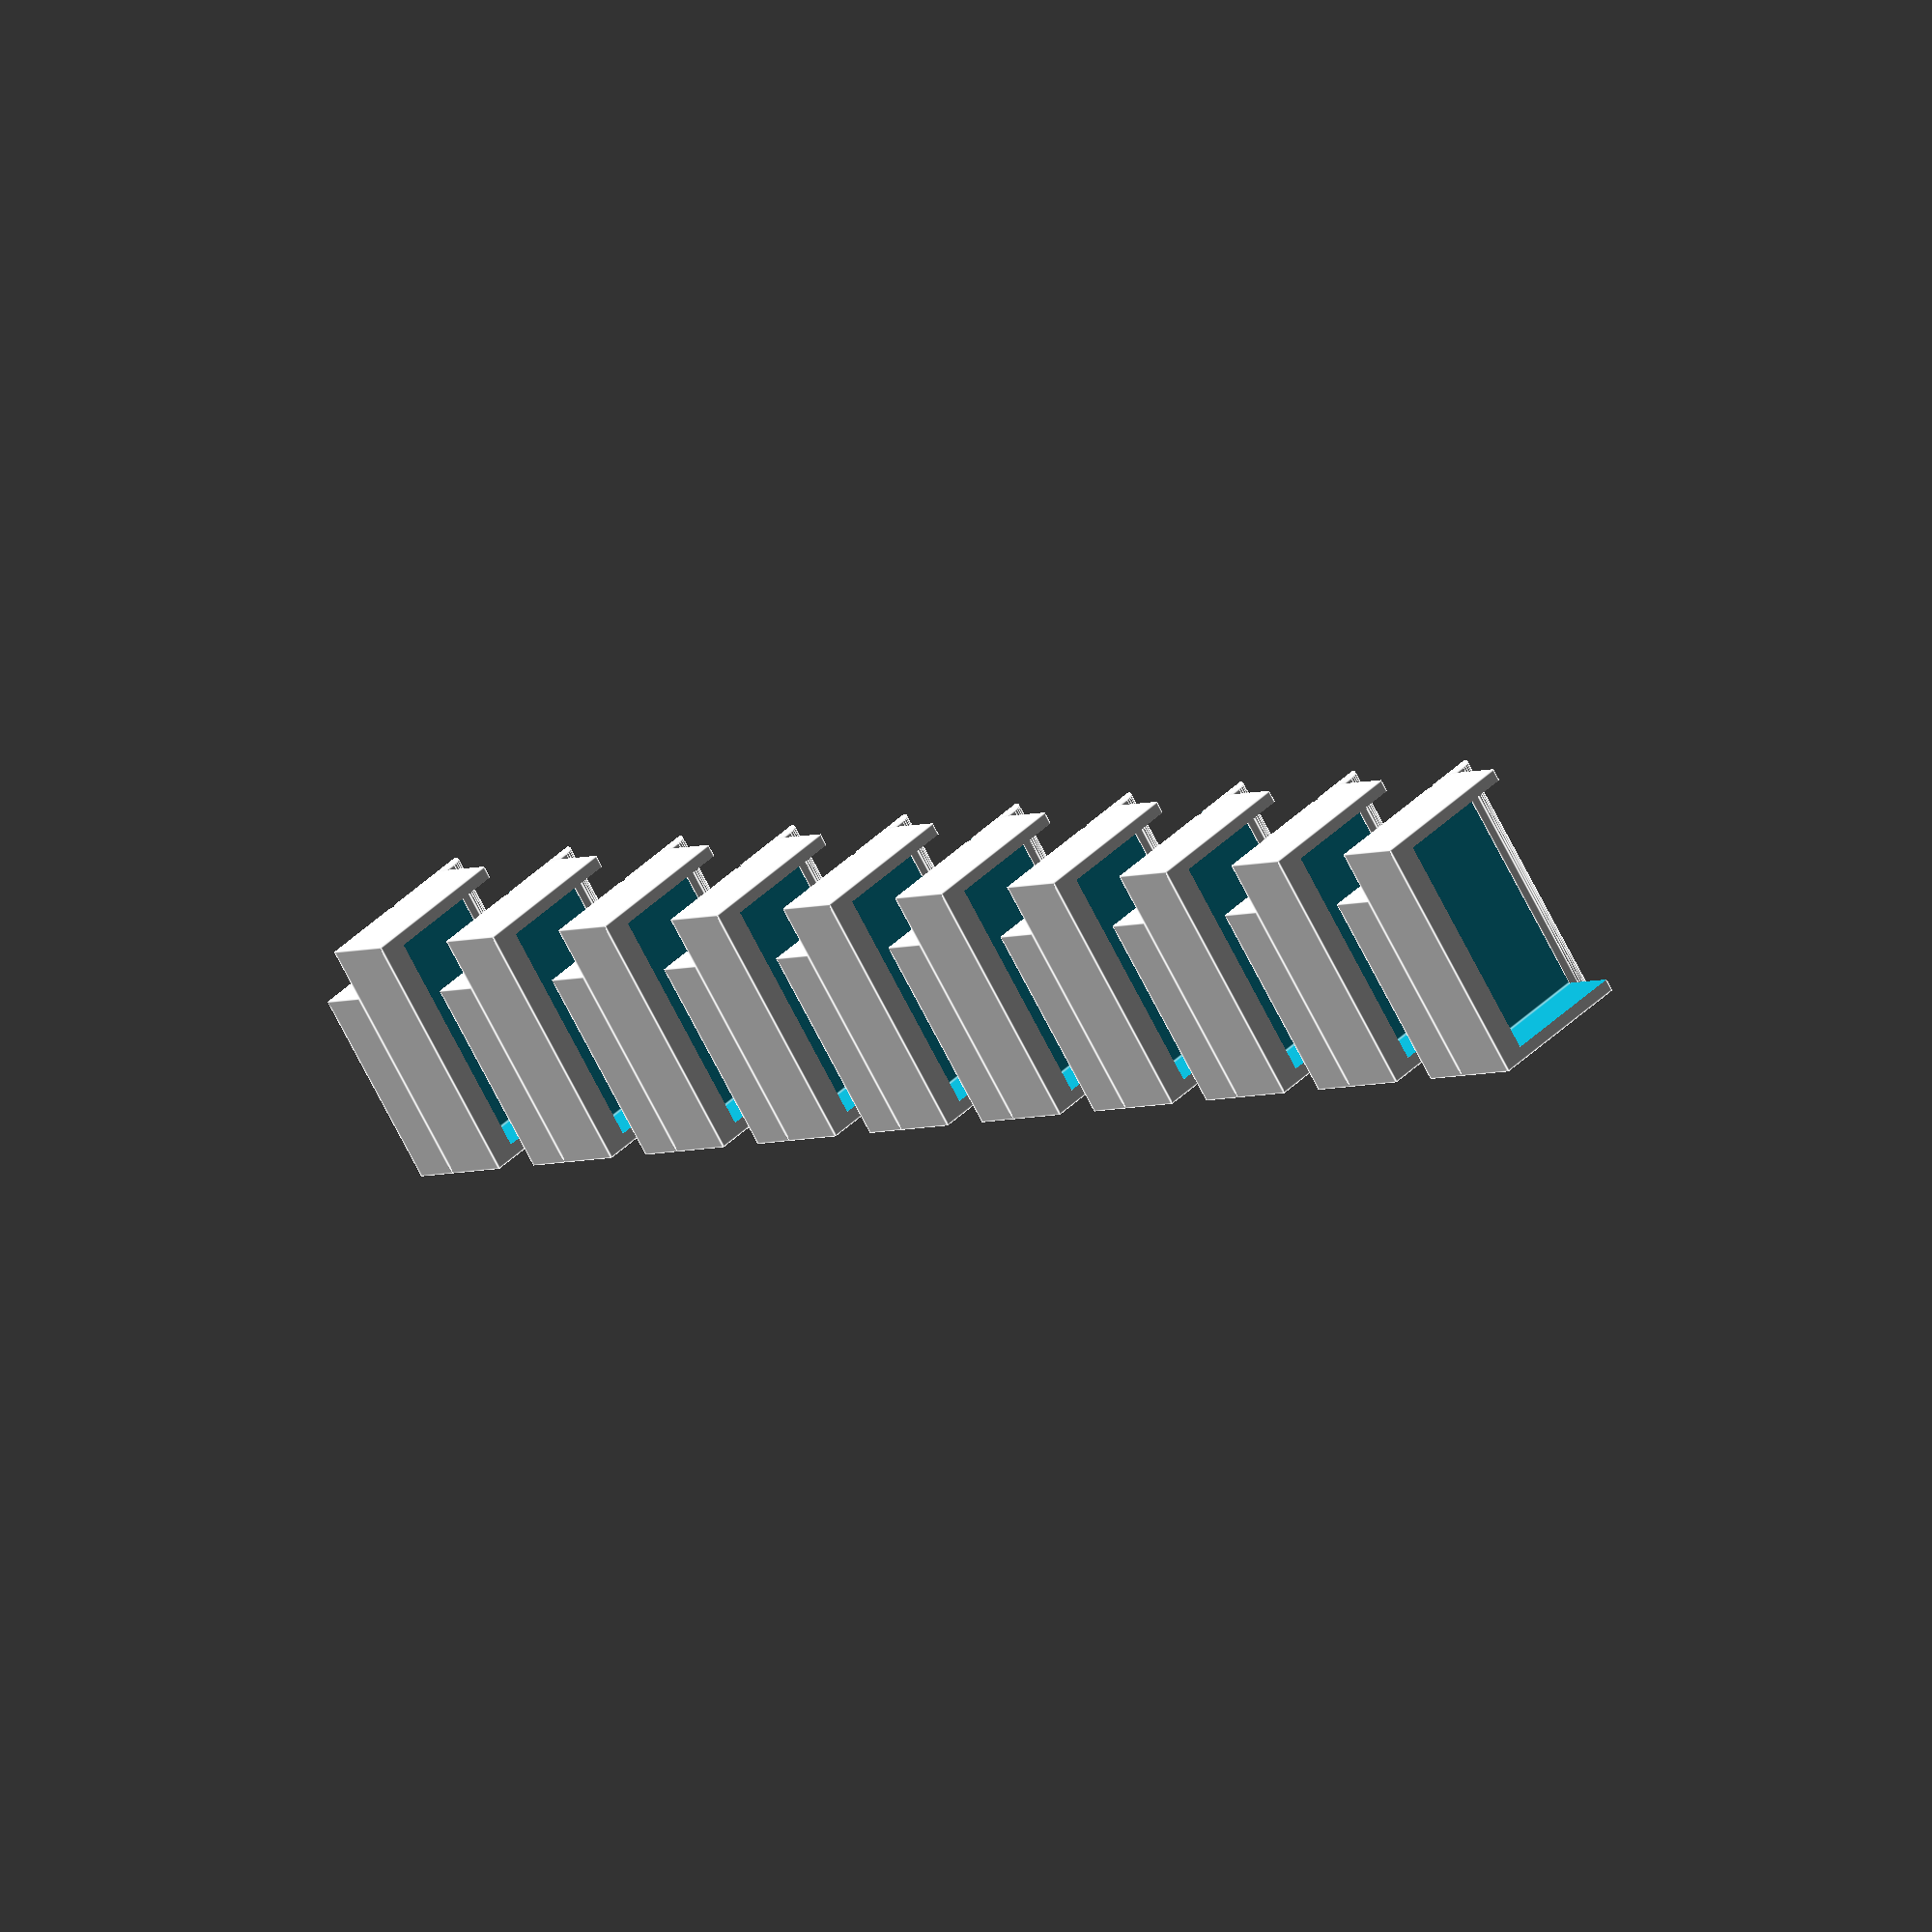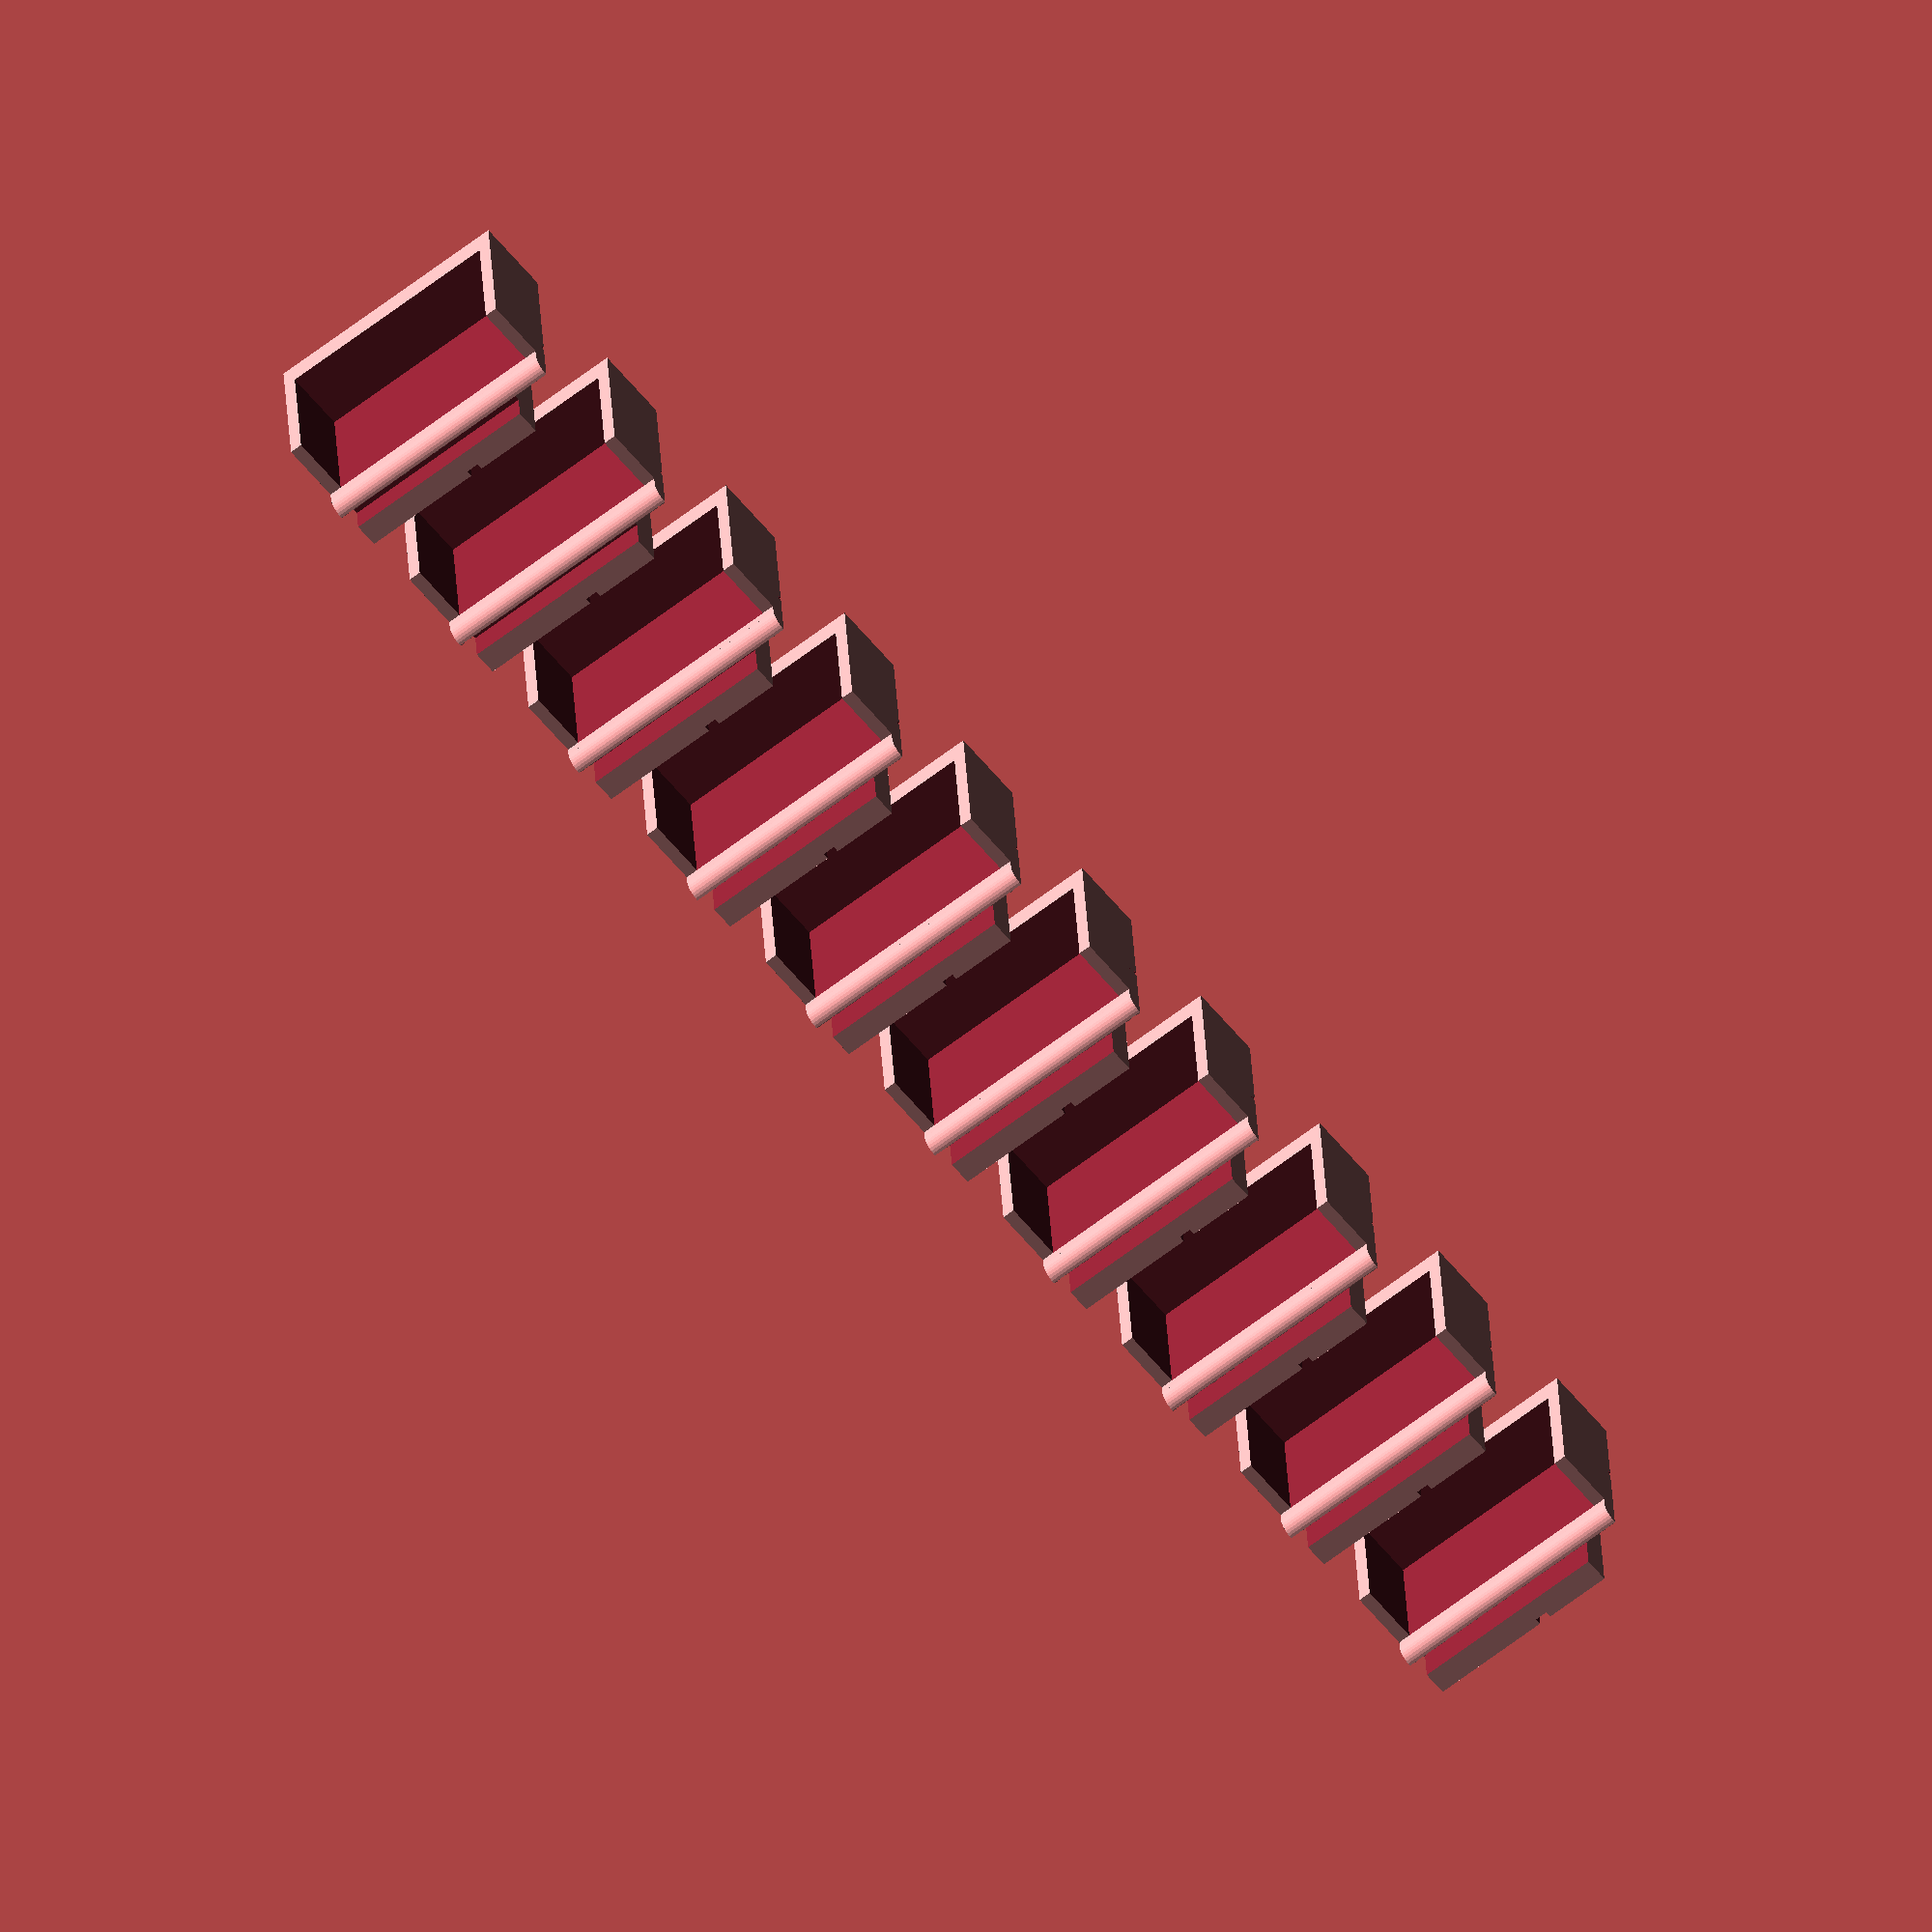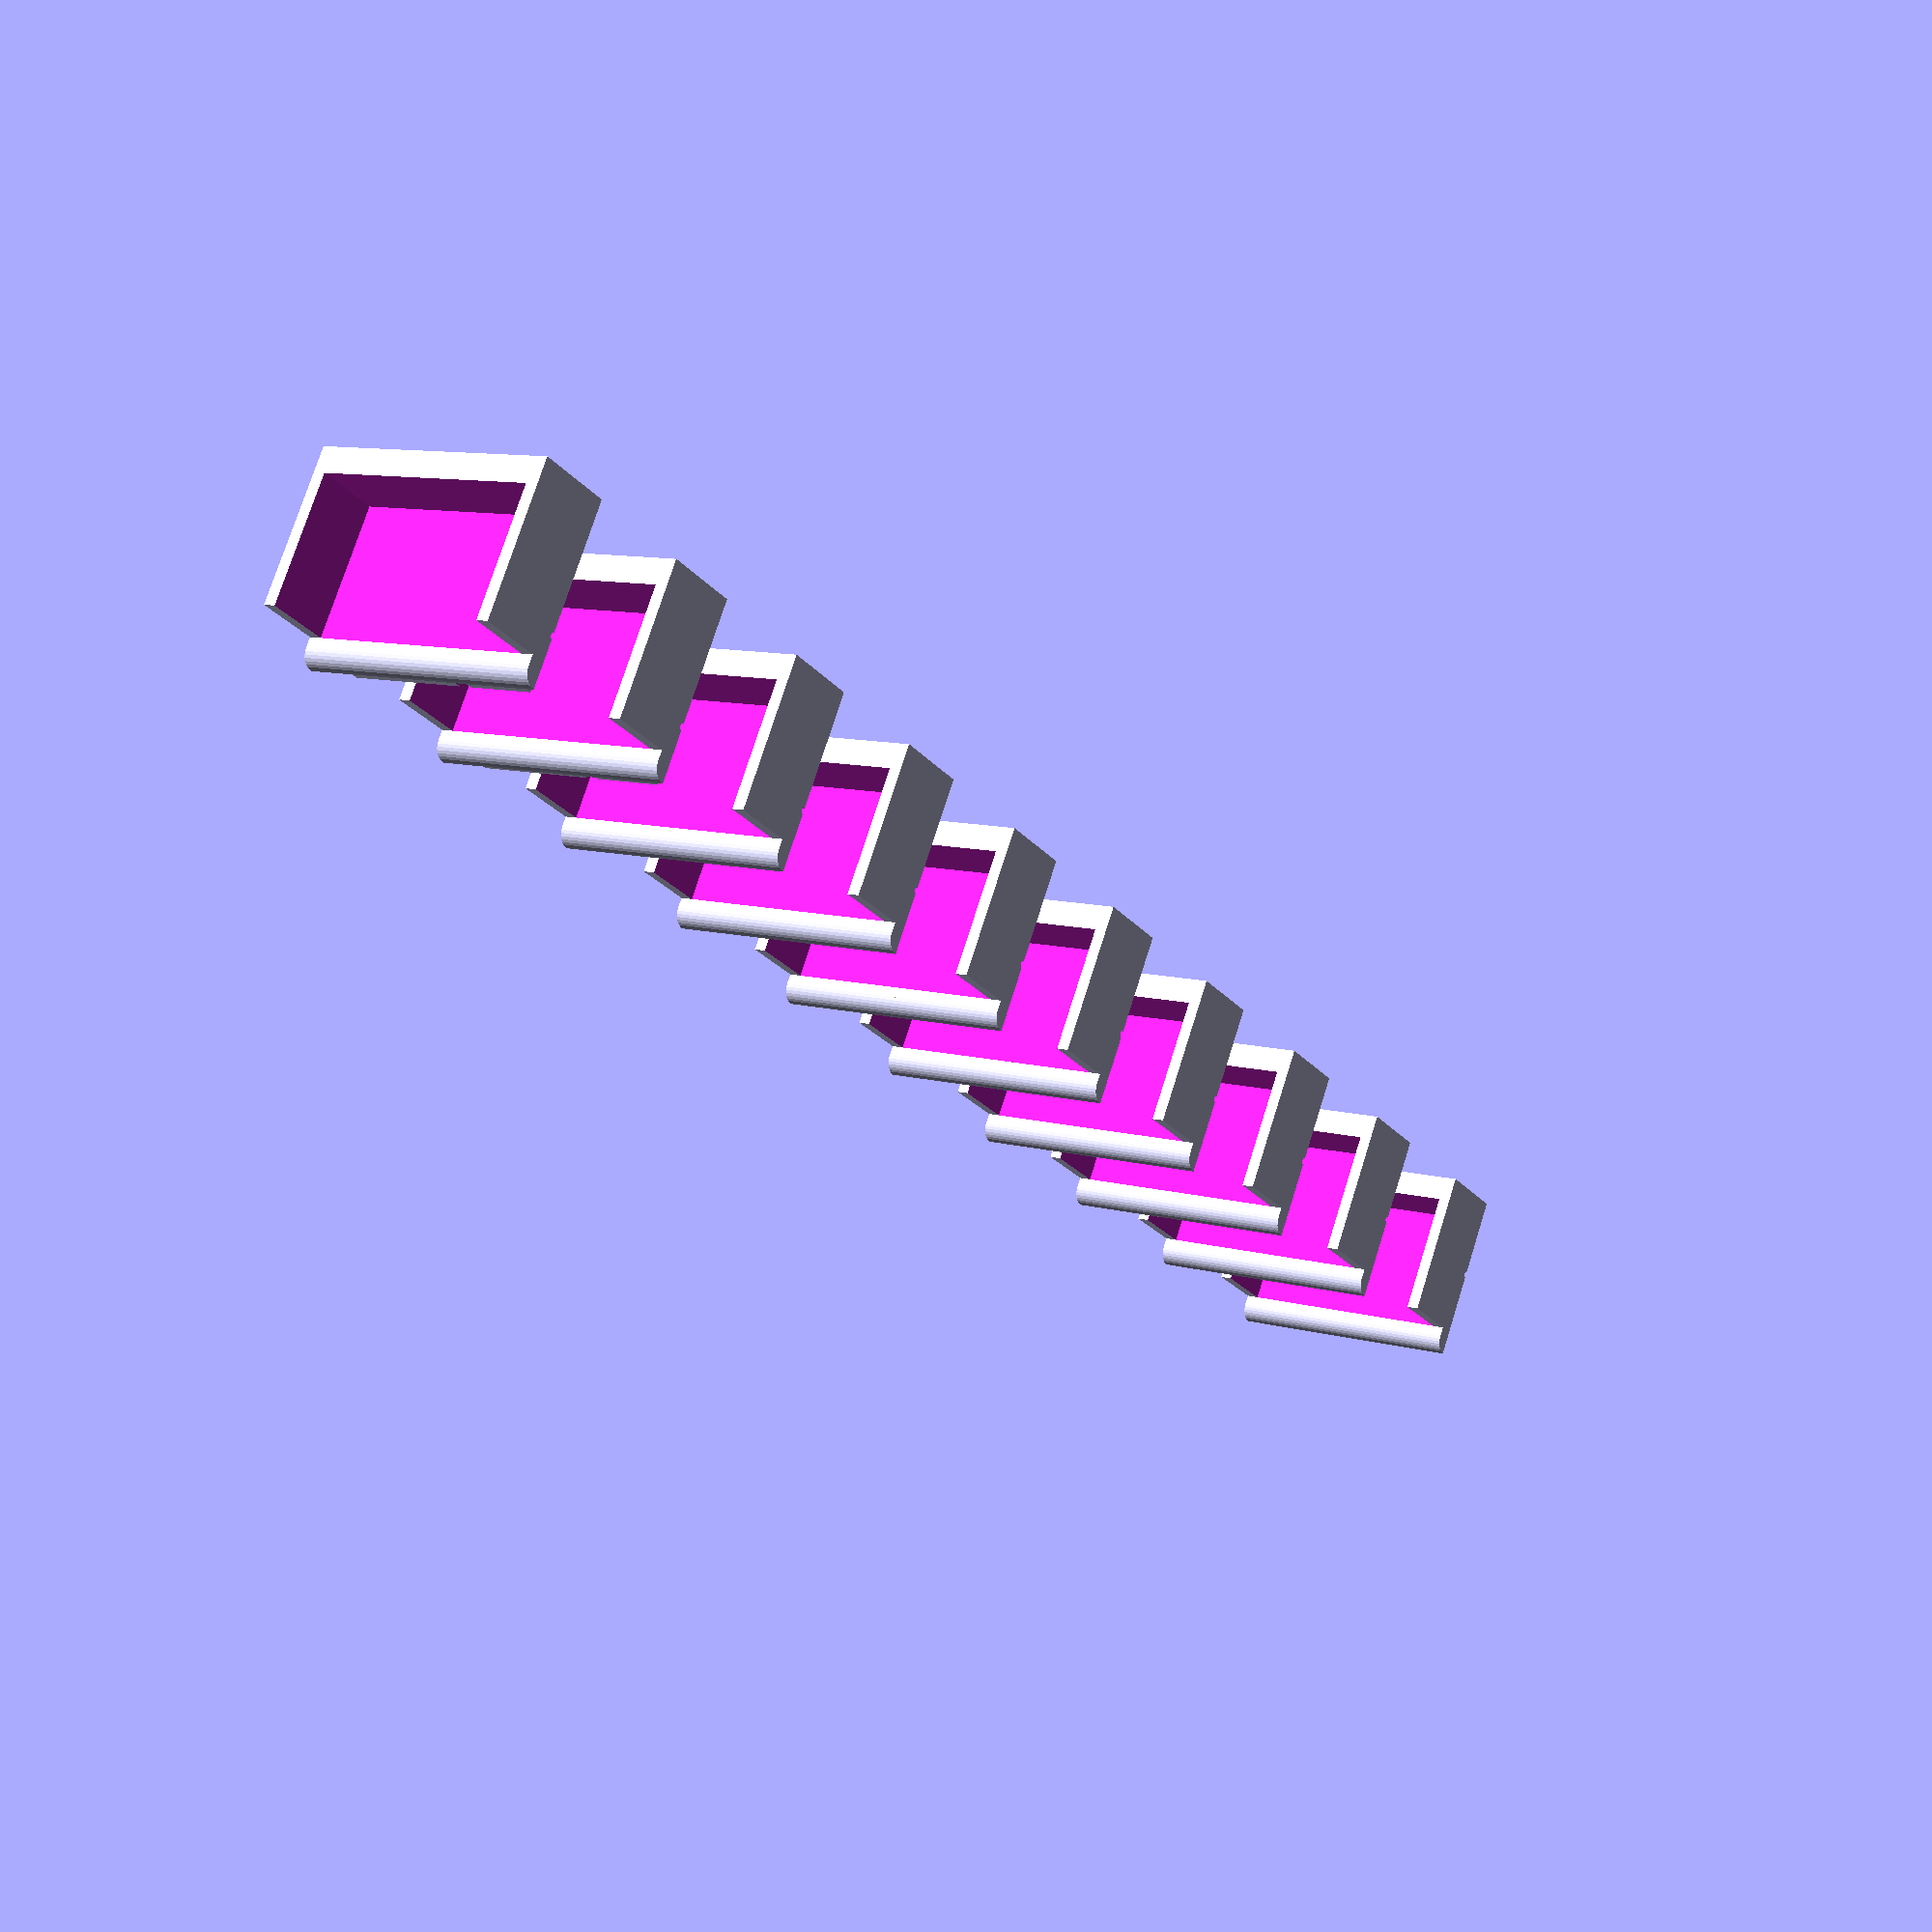
<openscad>
/*
The below default values are for Schlage.
*/
/* [Key system] */
// Metric or Imperial
Dimension_modifier=25.4; // [1:Metric,25.4:Imperial]
// Depth of first/zero cut
DOFC=0.335; // 0.0001
// Change in length between consecutive pin sizes
Depth_increment=0.015; //0.0001
// Number of different sized pins
Number_of_cut_depths = 10; //1:10
// Usually 0 or 1
First_cut_designation = 0;
// Number of positions on a key
Max_key_positions = 6;
// Shoulde to pin one (To First Cut)
TFC = 0.231; //0.0001
// Pin spacing (Between Cut Centres)
BCC = 0.156; //0.0001
// Effective Plug Diameter
EPD=0.500; // 0.0001

/* [Lishi plier dimensions] */
lishi_socket_width = 18; // 0.01
lishi_socket_height = 5; // 0.01
lishi_socket_length = 10; // 0.01
lishi_lip_length = 2; // 0.01
lishi_lip_thickness = 1.2; // 0.01
// Tip of punch to end of lishi
lishi_socket_punch_length = 13.415; //0.001

/* [Guide config] */
tab_side = "left"; // [ left,right]
guide_to_render = -1; // [-1:all,0,1,2,3,4,5,6,7,8,9,10]
wide_mode = false;

// Width of the walls of the guide
walls = 1;
key_slot_width = 2.25; // 0.01
cover_overlap = 2.14; // 0.01
aligner_inset = 1;
rail_depth=1; //0.01
rail_height=1.4; //0.01
rail_offset=0.76; //0.01
rail_position=0; // [-1:bottom,0:none,1:top]

/* [Printer and rendering config] */
printer_allowance = 0.3;
// Expressed as a power of 2 (e.g. 5 here is 32)
Rendering_complexity = 5; //2:10

// Derived dimensions
zero_cut_root_depth = Dimension_modifier * DOFC;
depth_step = Dimension_modifier * Depth_increment;
pin_1_from_shoulder = Dimension_modifier * TFC;
pin_spacing = Dimension_modifier * BCC;
epd = Dimension_modifier * EPD;
echo("DOFC: ",zero_cut_root_depth);
echo("Depth Increment: ",depth_step);
echo("TFC: ",pin_1_from_shoulder);
echo("BCC: ",pin_spacing);
echo("EPD: ",epd);

lishi_socket_width_w_allowance = lishi_socket_width + printer_allowance;
guide_back_width = lishi_socket_width_w_allowance + walls*2;
guide_back_length = lishi_socket_length + walls*2;
guide_back_height = lishi_socket_height + lishi_lip_thickness;
echo("lishi_socket_width_w_allowance: ",lishi_socket_width_w_allowance);
echo("guide_back_width: ",guide_back_width);
echo("guide_back_length: ",guide_back_length);
echo("guide_back_height: ",guide_back_height);

guide_front_length = lishi_socket_punch_length + walls*2 - zero_cut_root_depth + ((Number_of_cut_depths-1) * depth_step) + cover_overlap;
guide_front_height = key_slot_width + walls*2;
guide_front_width = guide_back_width / 2 + pin_1_from_shoulder;
echo("guide_front_length: ",guide_front_length);
echo("guide_front_height: ",guide_front_height);
echo("guide_front_width: ",guide_front_width);

lip_width = guide_back_width;
guide_back_wing_width = guide_front_width+(pin_spacing*(Max_key_positions-1))+walls*3 - guide_back_width;
guide_back_wing_length = guide_back_length + zero_cut_root_depth + 5;
shoulder_line = aligner_inset / 2;
echo("lip_width: ",lip_width);
echo("guide_back_wing_width: ",guide_back_wing_width);
echo("guide_back_wing_length: ",guide_back_wing_length);
echo("shoulder_line: ",shoulder_line);

function bar_push(depth_index) = lishi_socket_punch_length - zero_cut_root_depth + (depth_index * depth_step) + walls*2;

// Derived variables
$fn = pow(2,Rendering_complexity);
mirror_tab = tab_side == "right";

if (guide_to_render==-1) {
	for (depth_index=[First_cut_designation:First_cut_designation+Number_of_cut_depths-1]) {
		translate([0,15*(depth_index-First_cut_designation),0])
			guide(depth_index);
	}
}
else {
	guide(guide_to_render);
}


module guideback() {
	// Guide back - clips to Lishi pliers.
	translate([-walls, 0, -walls*2]) difference() {
		union() {
			cube([guide_back_width, guide_back_height, guide_back_length]);
			if (wide_mode) {
				translate([guide_back_width-walls, 0, 0]) cube([guide_back_wing_width, walls*2, guide_back_wing_length]);
			}
		}

		translate([walls,lishi_lip_thickness,walls*2]) cube([lishi_socket_width_w_allowance, guide_back_height, guide_back_length]);
	}
}

module lip() {
	// Lip.
	translate([-walls, 0, lishi_socket_length]) {
		cube([lip_width, lishi_lip_thickness, lishi_lip_length-lishi_lip_thickness]);
		difference() {
			translate([0, 0, lishi_lip_length-lishi_lip_thickness]) {
				rotate([0, 90, 0]) cylinder(h=lip_width, r=lishi_lip_thickness);
			}
			mirror([0, 1, 0]) translate([-1, 0, -lishi_lip_thickness]) cube([lip_width+2, lishi_lip_thickness+1, lishi_lip_length+lishi_lip_thickness]);
		}
	}
}

module shoulderguides(depth_index) {
    // Shoulder guides.
	translate([-walls, 0, -walls*2]) {
		if (wide_mode) {
			for (i = [1 : Max_key_positions-1]){
				translate([guide_front_width+(pin_spacing * i), 0, -walls]) {
					cylinder(d=shoulder_line, h=guide_back_wing_length+walls*2);
				}
			}
		}
		translate([guide_front_width,0,bar_push(depth_index)-shoulder_line/2])
			rotate([0,90,0])
				cylinder(d=shoulder_line, h=guide_back_wing_length+walls*2);
    }
}

module lowerguide(depth_index) {
	mirror([mirror_tab ? 1 : 0, 0, 0]) difference() {
		union() {
			guideback();
			lip();
		}
		shoulderguides(depth_index);
	}
}

module alignment() {
    // Alignment.
    translate([guide_back_width/2, -guide_front_height, guide_front_length]) cube([aligner_inset,aligner_inset,aligner_inset*5], center=true);
}

module depthbar(depth_index) {
    translate([-5, -key_slot_width, bar_push(depth_index)]) cube([lishi_socket_width_w_allowance*2, key_slot_width+1, 30]);
}

module number(depth_index) {
    // Number.
    translate([guide_front_width/2, -guide_front_height+0.5, 2]) rotate([-90, 0, 180]) {
        mirror([mirror_tab ? 1 : 0, 0, 0]) linear_extrude(1) text(str(depth_index), size=6, font="Arial", halign="center", valign="top");
    }
}

module alignmentrail(depth_index) {
	rail_y = -rail_position * key_slot_width/2 - key_slot_width/2;
	if (rail_position != 0) {
	    translate([0, rail_y, bar_push(depth_index)+rail_offset+rail_offset])
			rotate([0,90,0])
			linear_extrude(guide_front_width)
			scale([rail_height,rail_depth*2])
			circle(d=1);
	}
}

module cover(depth_index) {
	// Cover with alignment slot, depth bar and number.
	mirror([mirror_tab ? 1 : 0, 0, 0]) {
		 translate([-walls, 0, -walls*2]) {
			difference() {
				mirror([0, 1, 0]) cube([guide_front_width, guide_front_height, guide_front_length]);
				alignment();
				depthbar(depth_index);
				number(depth_index);
			}
			alignmentrail(depth_index);
		}
	}
}

module guide(depth_index) {
	lowerguide(depth_index);
	cover(depth_index);
}


</openscad>
<views>
elev=314.6 azim=308.1 roll=222.3 proj=o view=edges
elev=149.4 azim=141.9 roll=182.8 proj=o view=solid
elev=105.7 azim=147.1 roll=162.5 proj=p view=wireframe
</views>
